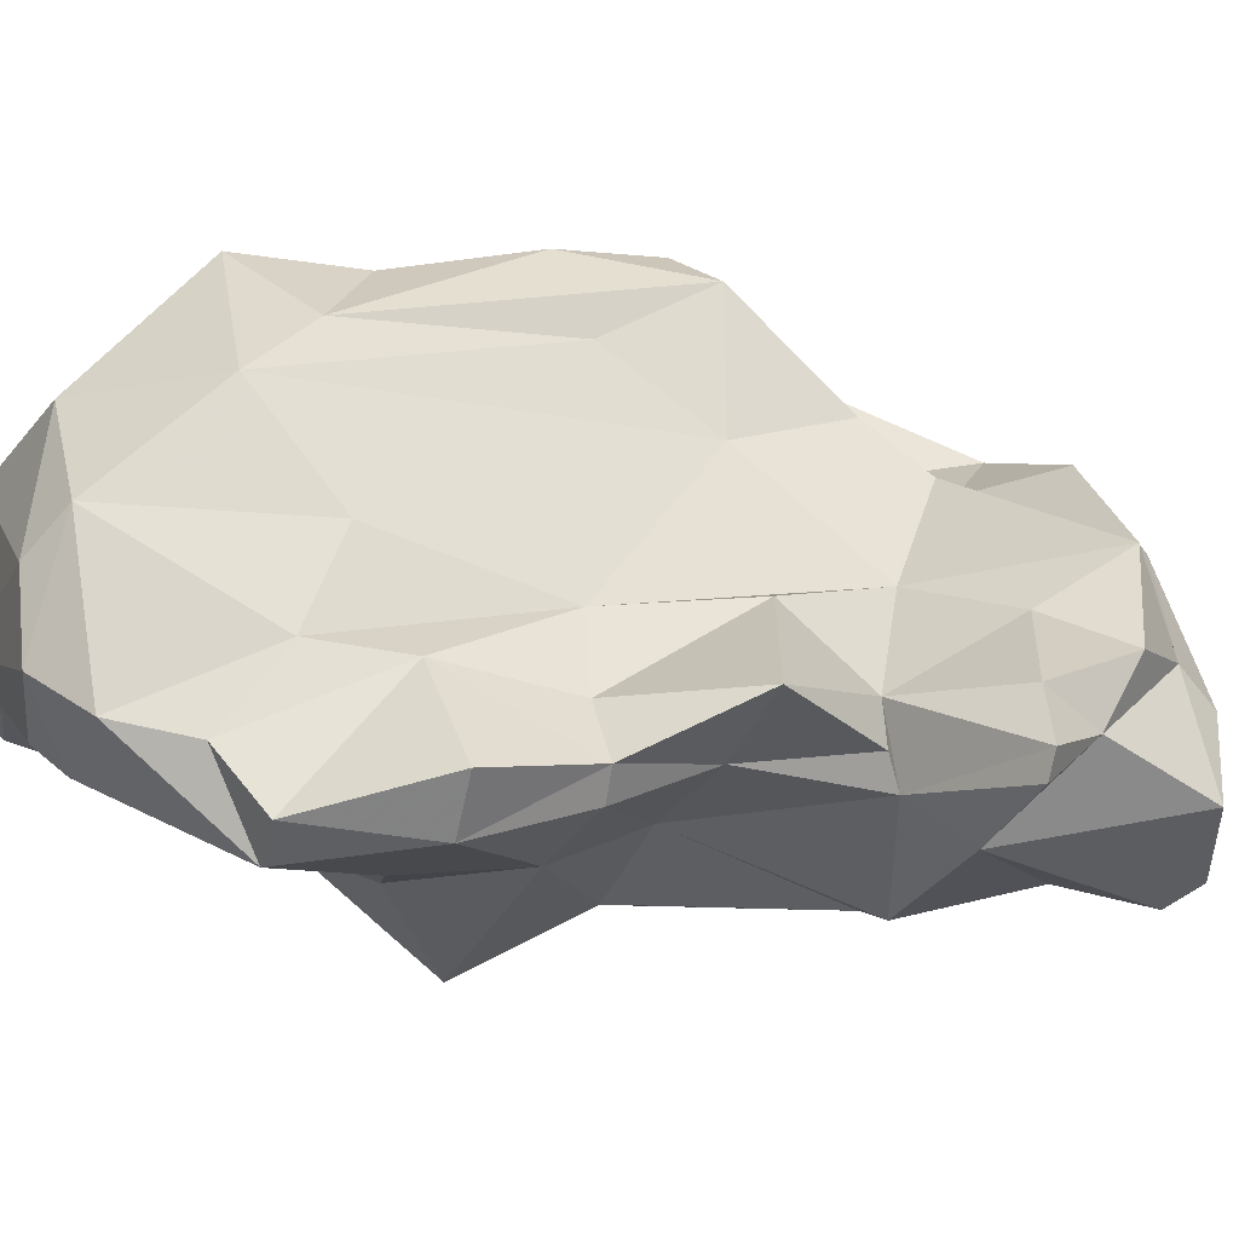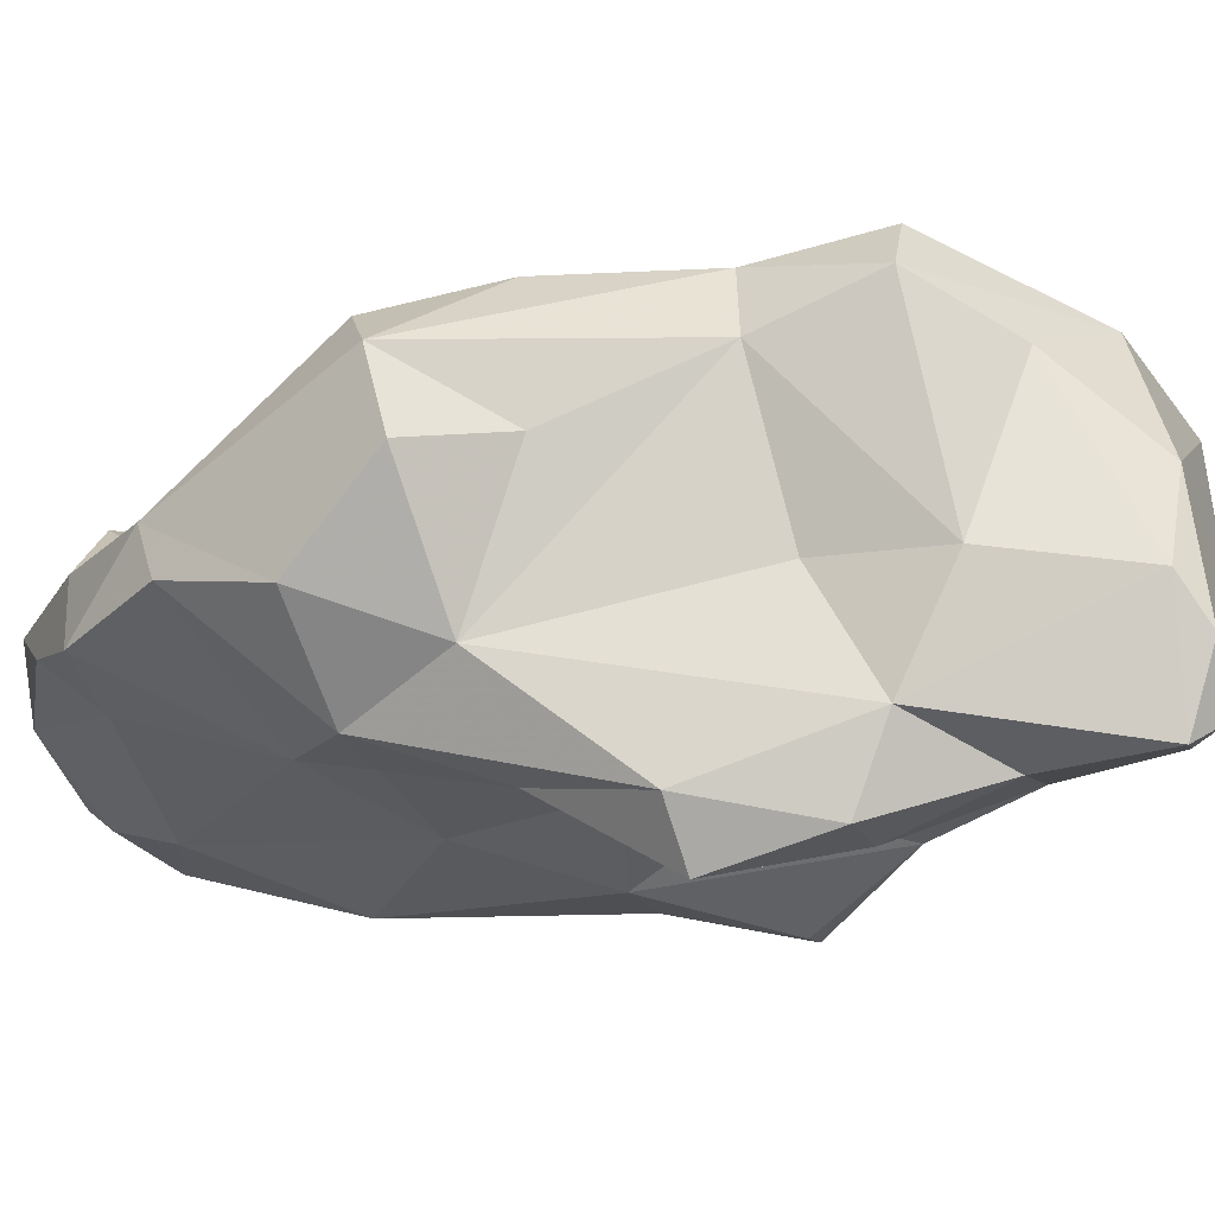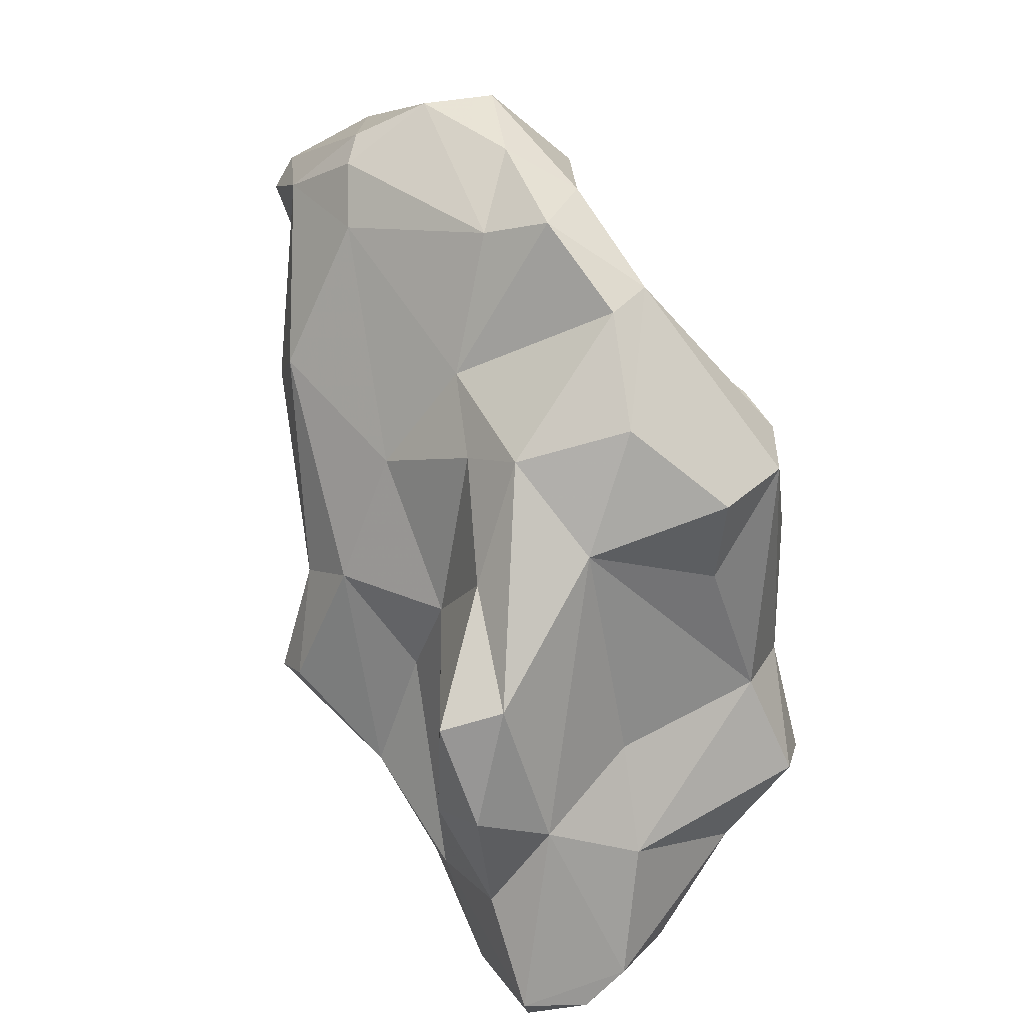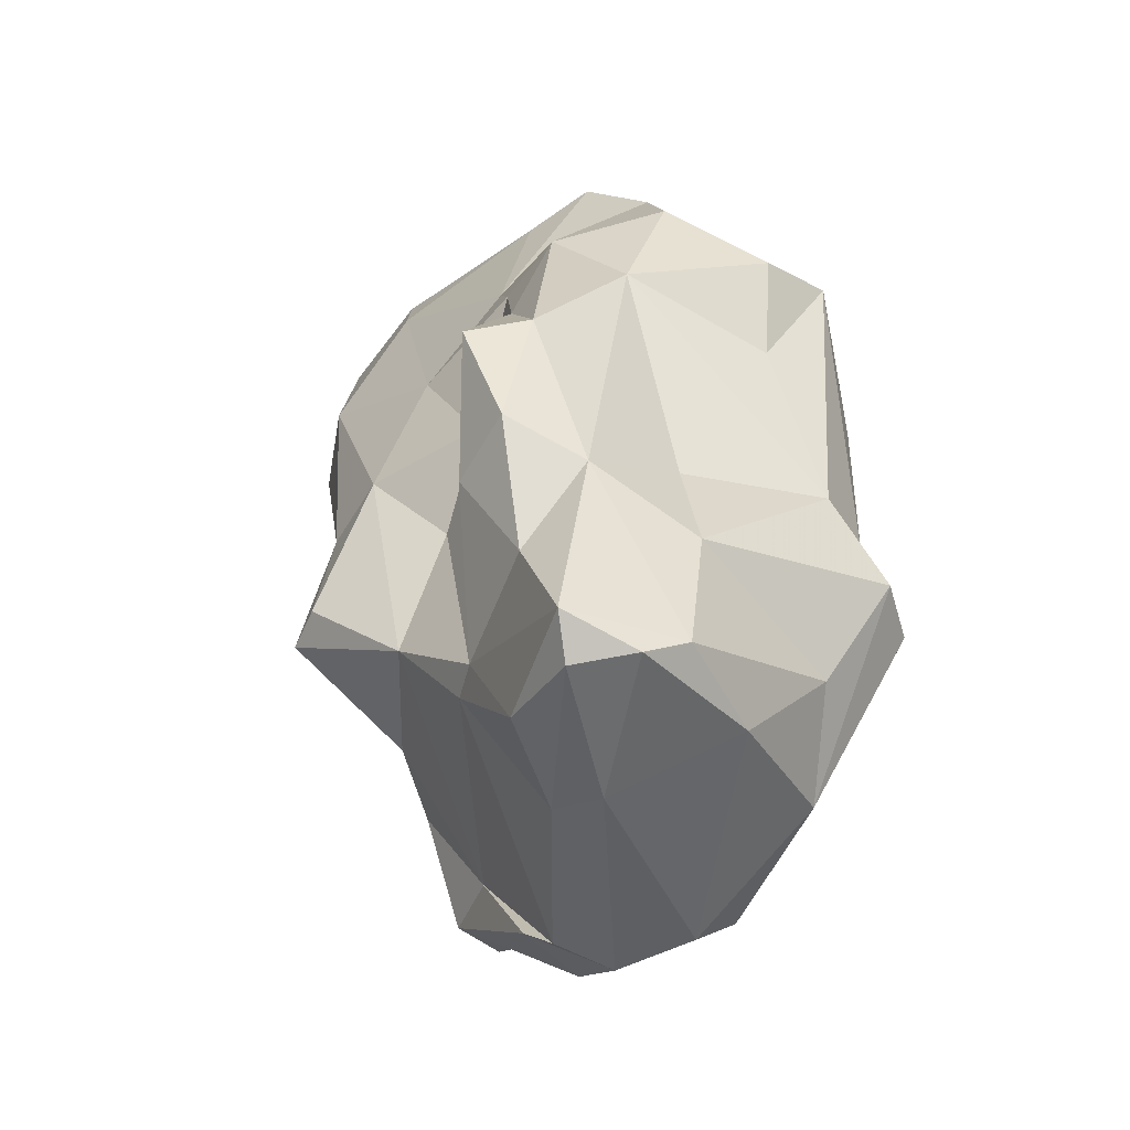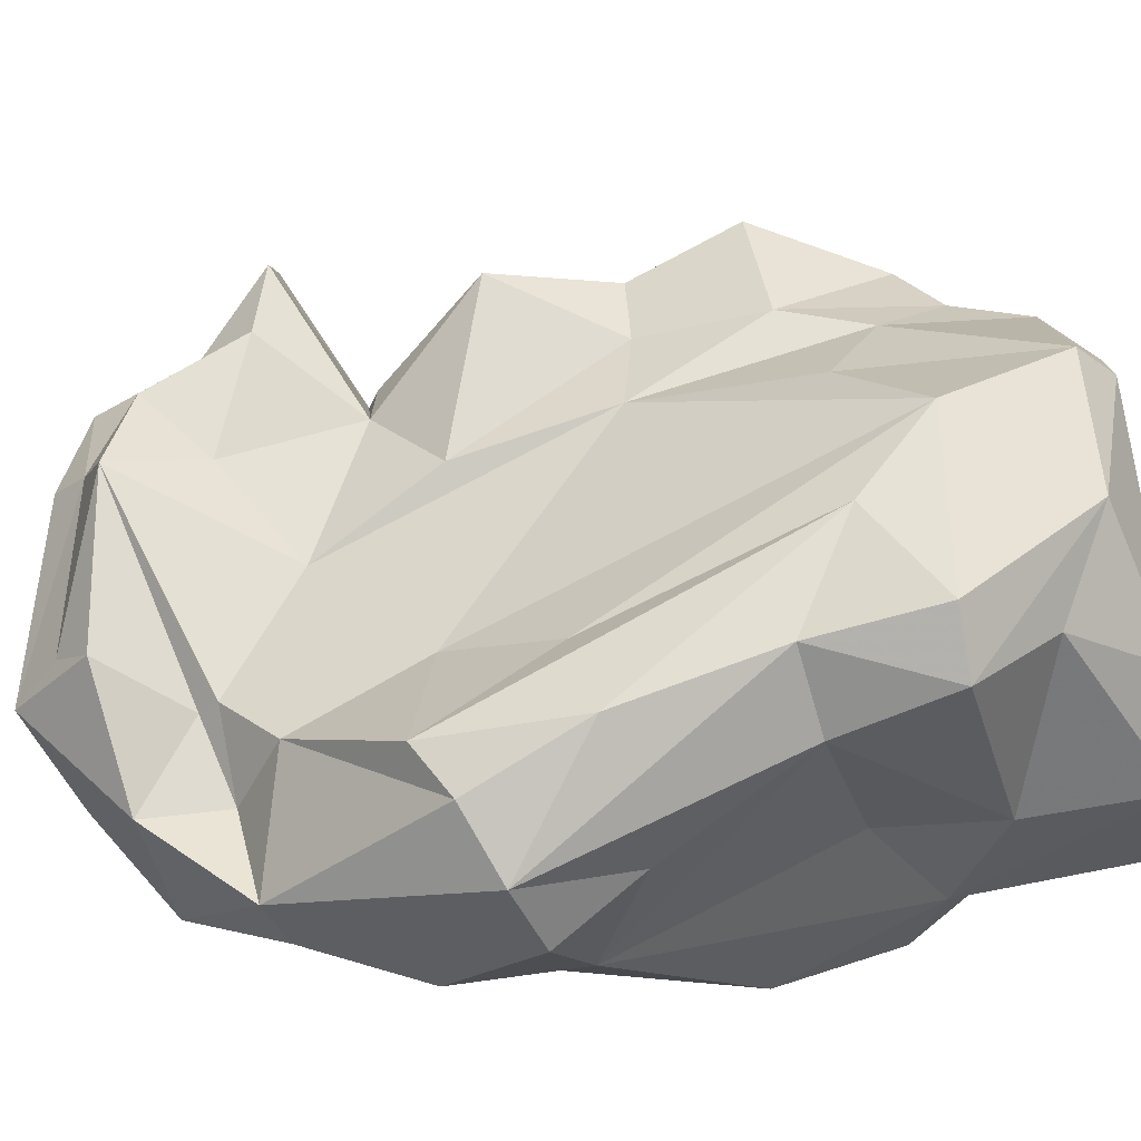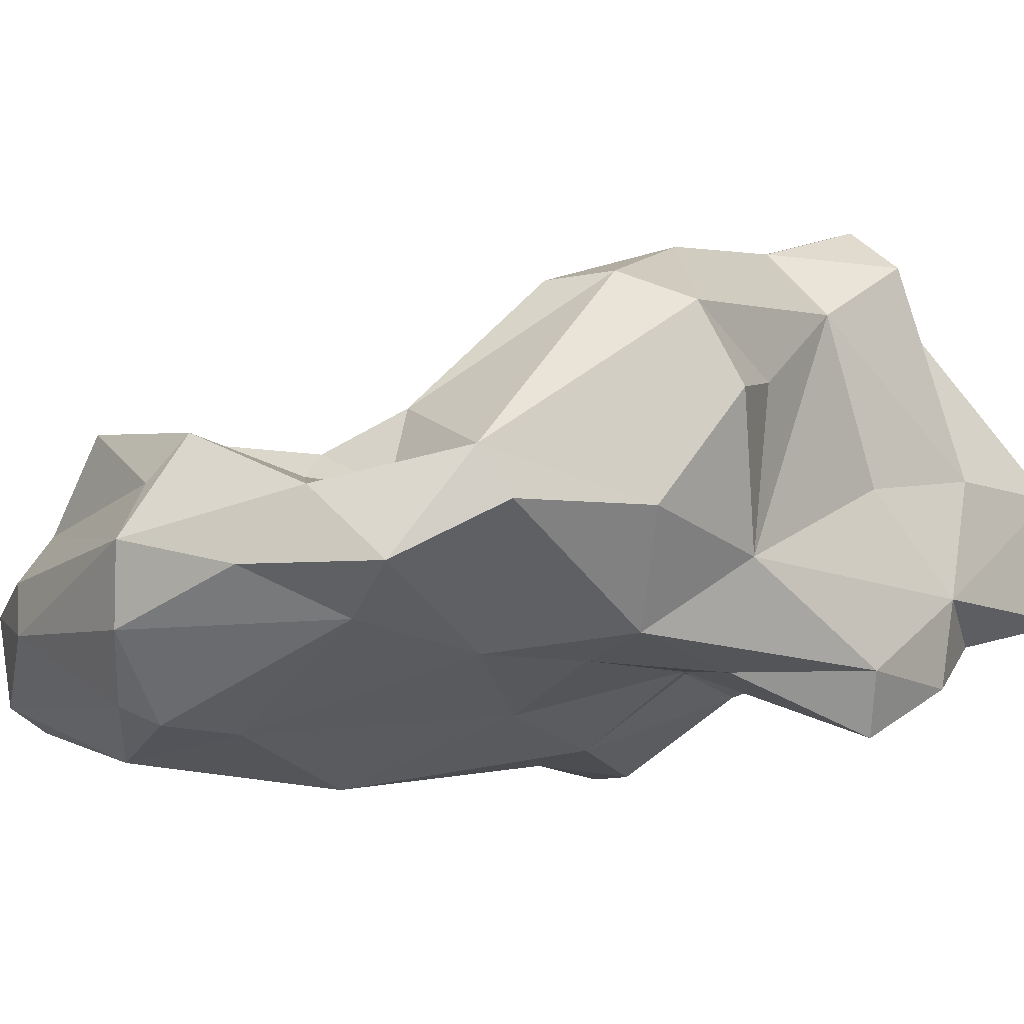
<metadata>
{"format":"obj","ext":"obj","renderer":"f3d","projection":"perspective","resolution":1024,"background":"white","views":[{"elev":23.8,"azim":-113.1,"up":"+Y"},{"elev":-2.5,"azim":97.6,"up":"+Y"},{"elev":18.8,"azim":69.8,"up":"+Z"},{"elev":-47.7,"azim":72.9,"up":"+Z"},{"elev":64.6,"azim":75.8,"up":"+Y"},{"elev":-0.2,"azim":42.1,"up":"+Y"}]}
</metadata>
<code>
v 143.6 293.8 110.3
v 145.9 293.5 113.4
v 145.6 290.8 117.2
v 146.5 290.5 110.1
v 143.7 294.7 110.6
v 146.9 293.5 95.4
v 148 291.7 108.5
v 148.2 287.9 113.4
v 149.6 293.9 108.7
v 147.2 294.7 99.8
v 147.5 295 115.5
v 149 293.1 103.8
v 146.3 295.2 111.7
v 146.5 295.7 95.75
v 149.8 290.7 98.9
v 147.1 287 116.4
v 148.7 294.2 91.27
v 146.7 296.3 104.3
v 148.2 293 108.2
v 149.6 292.4 91.18
v 147.3 293.5 99.61
v 152.3 286.4 117.4
v 152.7 296 106.9
v 150.9 290.8 94.85
v 149.7 290.3 119.6
v 150.5 296.7 117.1
v 148.7 292 118.8
v 146.6 287.8 117.5
v 149.6 295.4 100.2
v 150.9 295.5 90.34
v 150.5 297 95.98
v 149.2 293.4 117.7
v 150.6 286.3 109.7
v 152.4 289.8 103.3
v 152.2 292.6 91.15
v 152.6 285.6 109.8
v 154.4 293.4 87.55
v 150.5 295.2 113.7
v 152.3 296 87.88
v 152.1 297.4 93.14
v 156.1 290.7 121
v 154.4 286.5 102.4
v 156.4 293.4 121.2
v 154.7 288.4 119.7
v 155.9 295.1 119.6
v 153.4 289.1 95.57
v 155.5 287.8 118.7
v 155 284.6 97.9
v 156.6 296.6 118.6
v 155.3 285.3 110.9
v 156.6 287.4 116.4
v 154.5 296.6 86.59
v 156.3 285.5 102.4
v 160.1 287.7 107.9
v 152.4 296.7 101.2
v 154.3 299.4 95.47
v 158.9 286.2 103
v 160.8 289.3 91.29
v 156.7 284.9 98.13
v 162 291.1 117
v 155.8 300.5 88.48
v 160.8 292.4 87.24
v 159.9 292.7 119.7
v 161.4 295 118.3
v 155.1 294.2 86.72
v 156.3 298.8 87.1
v 154.5 294.7 111.7
v 158.9 287.6 94.82
v 157.6 302.7 93.57
v 158.8 296 115.1
v 162.4 293.7 86.66
v 162.2 289.9 111.7
v 158.7 295.3 115.8
v 160.9 297.4 113.6
v 159.6 297.8 108.7
v 162.8 289 102.6
v 162.2 289.3 91.45
v 160.4 288.7 99.49
v 160.2 303 96.78
v 161.4 300.8 105.2
v 164.1 289.7 109
v 163.9 290.2 87.81
v 163.5 301.3 110.3
v 161.8 294.9 115.3
v 163.9 302.8 99.49
v 164 292.8 117.6
v 165.3 296.2 115.2
v 164.2 303.9 95.13
v 166.1 294.6 114.6
v 164.5 300.6 91.77
v 161.1 301.3 89.42
v 166.6 290.6 109.5
v 165.6 301.5 109.4
v 164.5 302.6 105.2
v 166.4 289.2 104.8
v 168.5 287 100.2
v 167.3 290.9 86.97
v 165.9 287.8 95.75
v 165.2 297.5 88.06
v 166.9 289.6 92.03
v 168.3 294.4 110.7
v 166.2 302.5 95.22
v 168.1 300.6 108.6
v 168.5 290.3 88.09
v 168.7 288.4 96.25
v 166.1 300.7 99.17
v 166.9 295 97.62
v 167.6 298.2 104.5
v 167.8 295.3 93.5
v 168.3 292.9 106.1
v 169.2 289.2 100.9
v 168.1 293 87.37
v 168.4 291.3 95.24
v 168 294.7 88.43
v 169.2 298 107.7
g foo
f 41 63 43
f 60 63 41
f 47 60 41
f 47 41 44
f 32 27 43
f 41 43 25
f 25 43 27
f 44 41 25
f 47 44 22
f 44 25 28
f 28 22 44
f 3 27 32
f 25 27 3
f 28 25 3
f 16 22 28
f 16 28 3
f 86 64 63
f 63 64 43
f 60 86 63
f 64 49 43
f 43 49 45
f 45 49 26
f 45 26 32
f 43 45 32
f 51 60 47
f 32 26 11
f 51 47 22
f 3 32 2
f 32 11 2
f 16 8 22
f 2 4 3
f 3 4 16
f 4 8 16
f 86 89 87
f 84 64 87
f 86 87 64
f 89 86 72
f 60 72 86
f 49 64 73
f 73 64 84
f 26 49 73
f 72 60 51
f 54 72 51
f 38 11 26
f 50 51 22
f 50 54 51
f 38 13 11
f 2 11 13
f 2 13 5
f 8 36 22
f 36 50 22
f 33 36 8
f 2 5 1
f 2 1 4
f 4 33 8
f 103 93 87
f 87 89 101
f 87 93 74
f 92 101 89
f 84 87 74
f 92 89 72
f 84 74 70
f 92 72 81
f 84 70 73
f 26 73 70
f 70 67 26
f 54 81 72
f 67 38 26
f 67 9 38
f 13 38 9
f 5 13 9
f 7 5 9
f 7 9 19
f 7 34 33
f 33 34 36
f 4 7 33
f 1 5 7
f 4 1 7
f 87 115 103
f 115 87 101
f 110 115 101
f 110 101 92
f 93 83 74
f 81 95 92
f 70 74 67
f 76 95 81
f 76 81 54
f 76 54 57
f 57 54 50
f 23 9 67
f 23 18 9
f 50 53 57
f 9 18 19
f 50 36 53
f 53 36 42
f 12 19 18
f 19 12 7
f 12 34 7
f 34 42 36
f 103 94 93
f 108 103 115
f 83 93 94
f 110 108 115
f 92 111 110
f 75 74 83
f 80 75 83
f 95 111 92
f 96 111 95
f 75 67 74
f 96 95 76
f 75 55 67
f 55 23 67
f 57 78 76
f 78 57 68
f 29 18 23
f 55 29 23
f 68 57 59
f 59 57 53
f 12 18 10
f 10 18 29
f 15 34 21
f 34 12 21
f 34 15 42
f 53 42 48
f 48 59 53
f 10 21 12
f 48 42 15
f 85 94 103
f 106 85 103
f 106 103 108
f 106 108 110
f 79 83 94
f 85 79 94
f 83 79 80
f 107 106 110
f 113 110 111
f 113 107 110
f 113 111 105
f 96 105 111
f 79 69 80
f 69 75 80
f 76 98 96
f 96 98 105
f 69 55 75
f 55 69 56
f 98 76 77
f 77 76 78
f 56 40 55
f 77 78 68
f 31 29 55
f 40 31 55
f 48 68 59
f 14 10 31
f 31 10 29
f 48 46 68
f 46 15 24
f 48 15 46
f 6 10 14
f 21 10 6
f 6 15 21
f 6 24 15
f 102 88 85
f 106 102 85
f 106 109 102
f 85 88 79
f 107 109 106
f 113 109 107
f 88 69 79
f 100 113 105
f 100 105 98
f 100 98 77
f 68 58 77
f 68 35 58
f 35 68 46
f 40 30 31
f 17 14 31
f 17 31 30
f 24 35 46
f 35 24 20
f 6 14 17
f 17 20 6
f 20 24 6
f 88 102 91
f 90 91 102
f 102 109 90
f 114 90 109
f 113 114 109
f 114 113 104
f 104 113 100
f 91 69 88
f 91 61 69
f 100 77 104
f 77 82 104
f 61 56 69
f 62 82 58
f 77 58 82
f 56 61 40
f 62 58 65
f 61 39 40
f 58 35 65
f 30 40 39
f 35 37 65
f 39 20 30
f 39 37 20
f 17 30 20
f 35 20 37
f 91 90 99
f 112 99 114
f 99 90 114
f 112 114 104
f 112 104 97
f 66 91 99
f 71 66 99
f 112 71 99
f 66 61 91
f 71 112 97
f 97 104 82
f 82 62 97
f 62 71 97
f 52 61 66
f 52 66 71
f 62 65 71
f 52 39 61
f 65 52 71
f 37 39 52
f 37 52 65
g

</code>
